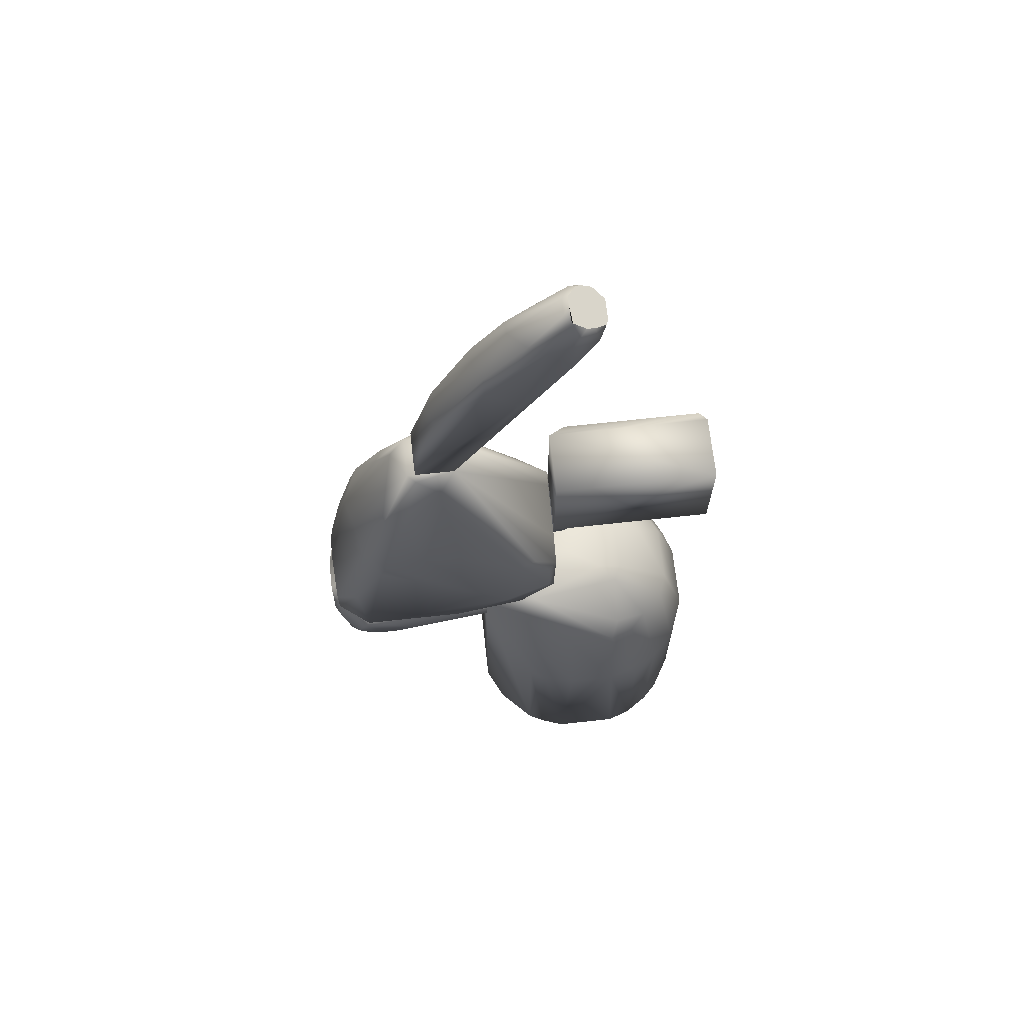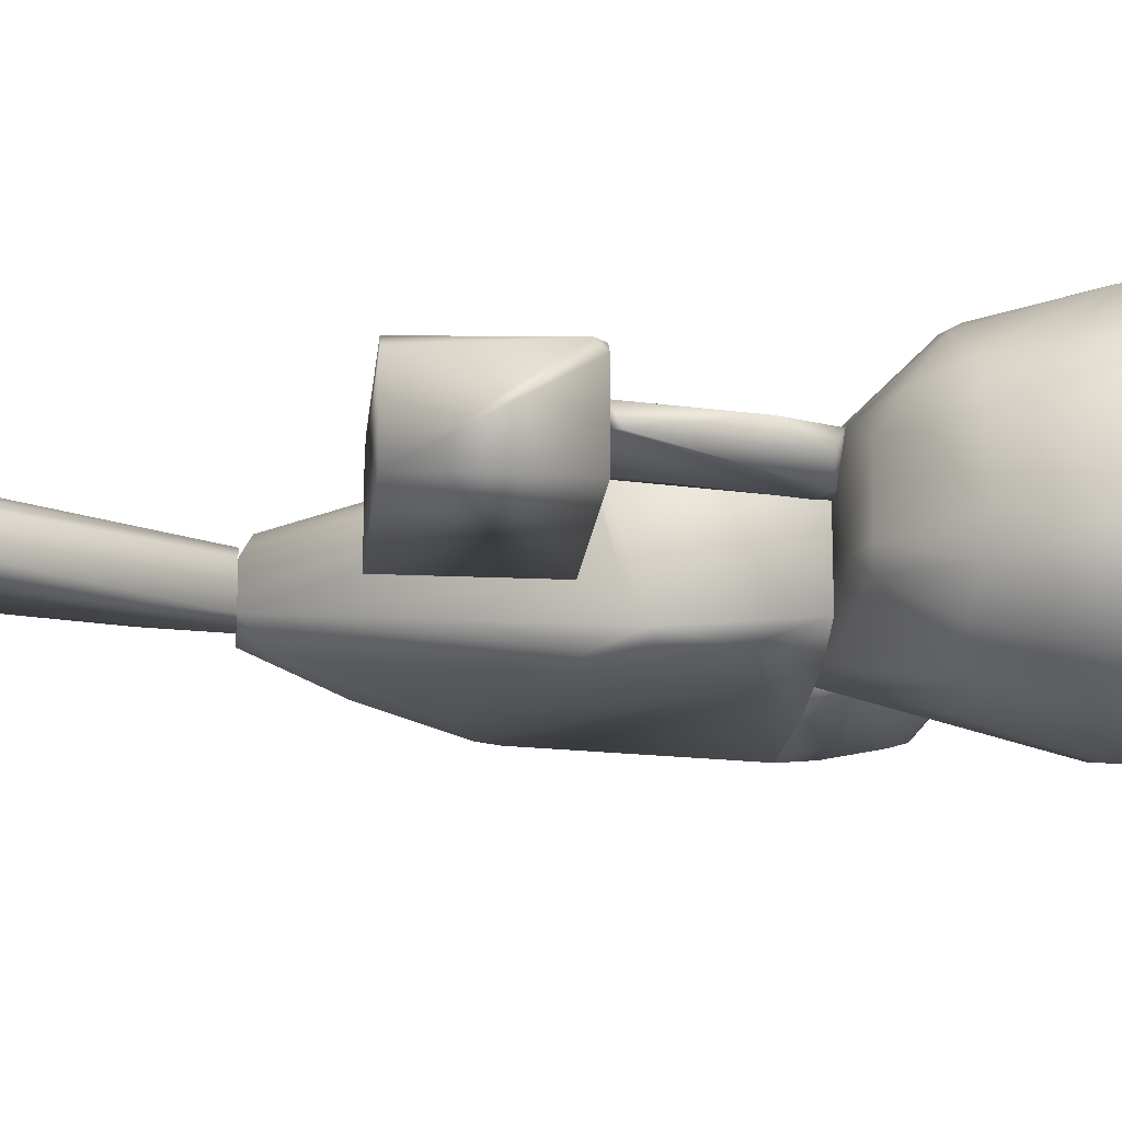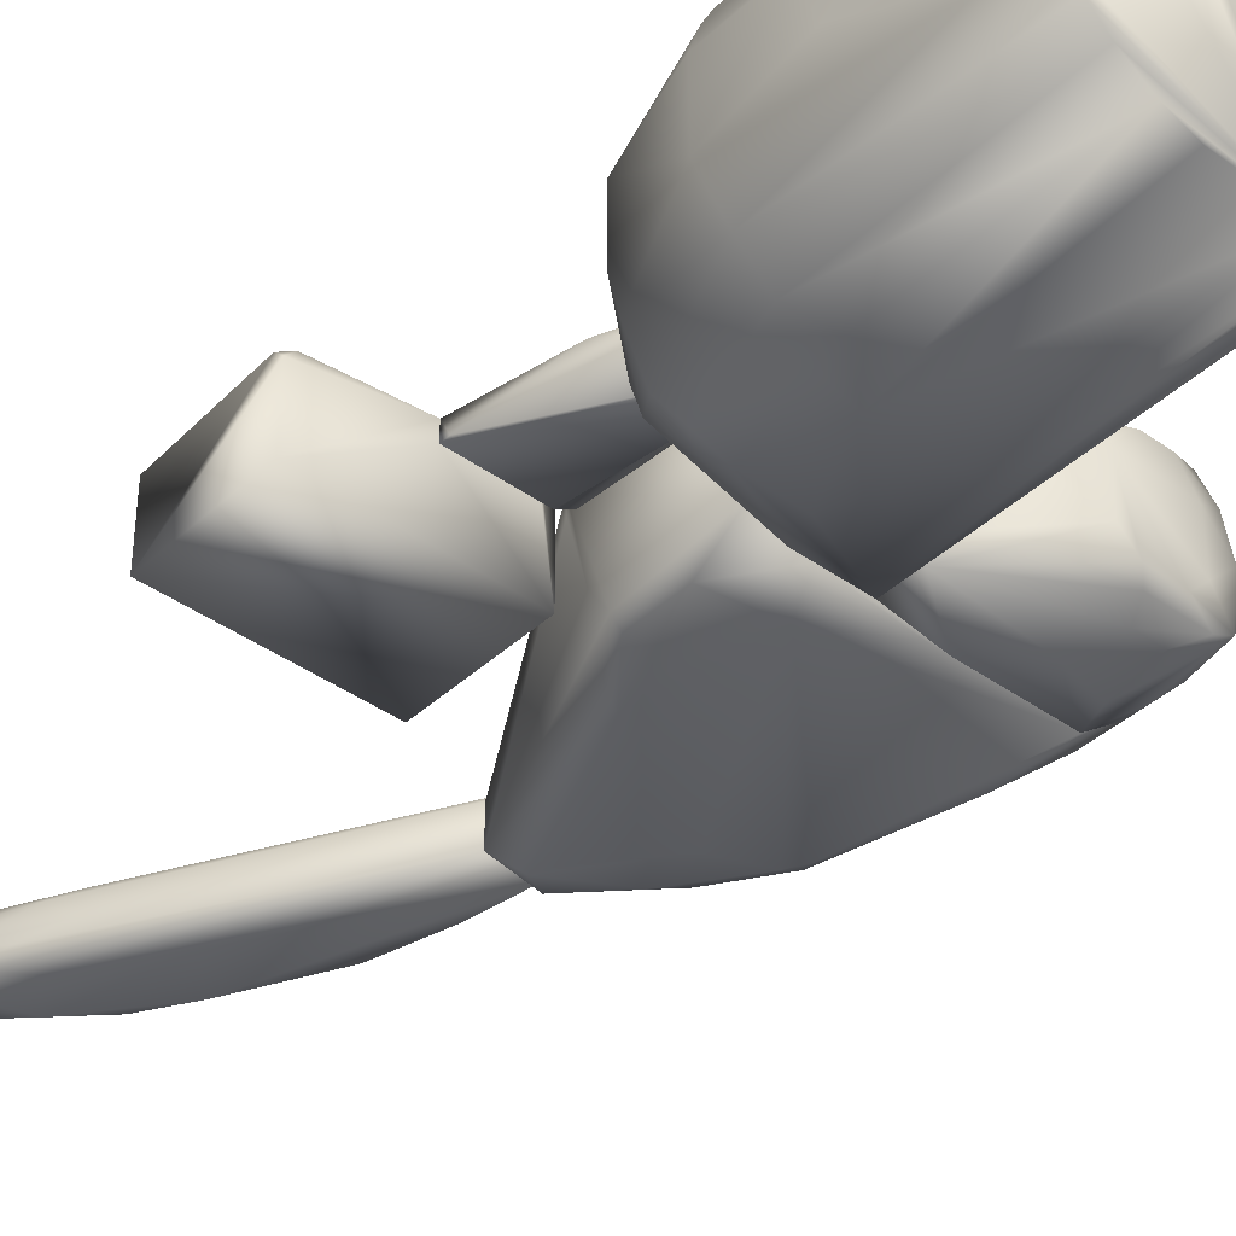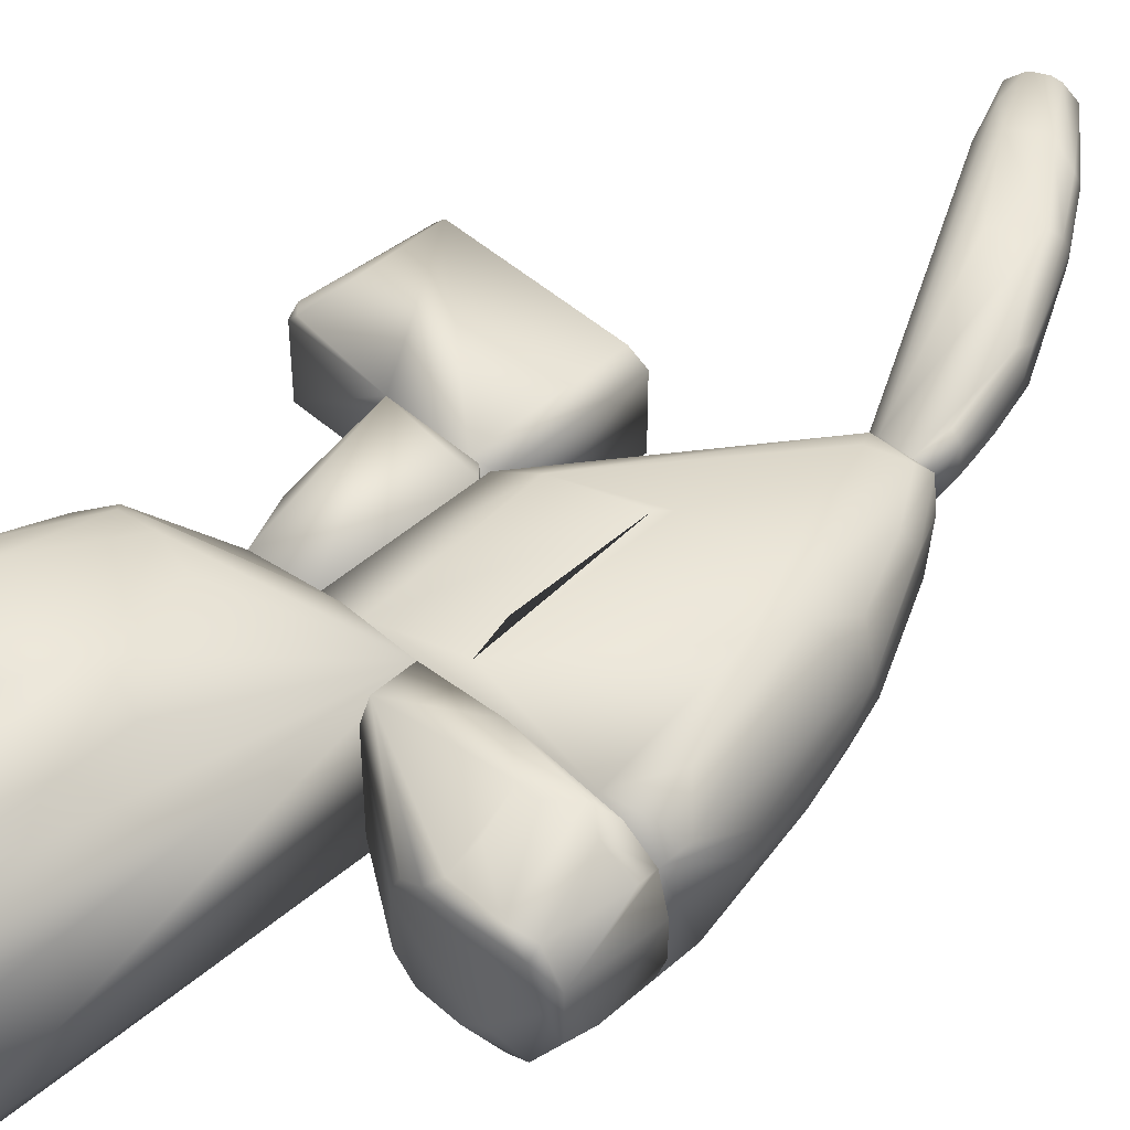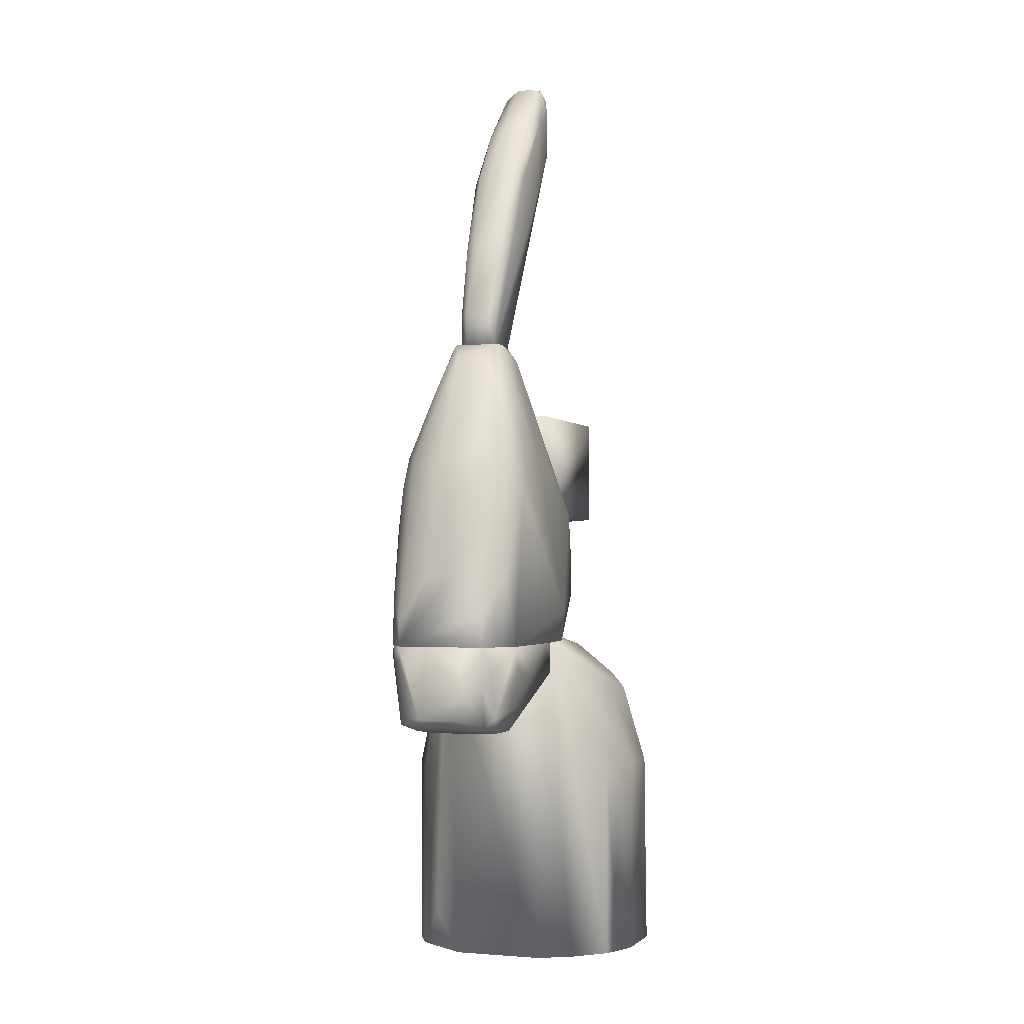
<metadata>
{"format":"obj","ext":"obj","renderer":"f3d","projection":"perspective","resolution":1024,"background":"white","views":[{"elev":68.8,"azim":-6.3,"up":"+Z"},{"elev":-17.5,"azim":84.6,"up":"+Y"},{"elev":-39.7,"azim":138.5,"up":"+Y"},{"elev":47.2,"azim":-134.9,"up":"+Y"},{"elev":-1.7,"azim":-70.7,"up":"+Z"}]}
</metadata>
<code>
v -0.09243 -0.009926 0.3715
v -0.0797 0.0113 0.3418
v -0.06271 0.0113 0.4437
v -0.01602 -0.01417 0.4649
v -0.03725 -0.009926 0.4819
v -0.07545 -0.009926 0.3418
v -0.09668 0.007055 0.3588
v -0.08393 -0.009926 0.4055
v -0.01177 0.007055 0.4606
v -0.02026 0.01555 0.4649
v -0.02026 -0.005682 0.5031
v -0.05847 0.01555 0.4394
v -0.05847 -0.01417 0.4437
v -0.09668 -0.009926 0.3418
v -0.003283 -0.009926 0.4819
v -0.01602 0.0113 0.4989
v -0.09243 0.0113 0.3418
v -0.08393 0.0113 0.397
v -0.04574 0.002807 0.4734
v -0.07545 0.007055 0.3418
v -0.02876 -0.01417 0.4819
v -0.08818 0.002807 0.397
v -0.06271 -0.001434 0.4479
v -0.04149 -0.01417 0.4267
v -0.007527 -0.005682 0.4691
v -0.04574 0.01555 0.4267
v -0.033 0.01555 0.4734
v -0.04574 0.0113 0.4691
v -0.02026 0.002807 0.5031
v -0.05847 -0.009926 0.4521
v 0.00097 -0.001434 0.4861
v -0.007527 0.0113 0.4776
v -0.09668 -0.005682 0.3588
v -0.01602 -0.01417 0.4861
v -0.01602 -0.001434 0.4521
v -0.08393 0.007055 0.4055
v -0.09668 0.007055 0.3418
v -0.09243 0.0113 0.3588
v -0.02026 0.0113 0.4521
v -0.09243 -0.005682 0.38
v -0.04574 -0.01417 0.4649
v -0.05422 -0.01417 0.4267
v 0.00097 0.007055 0.4904
v -0.06271 0.002807 0.4479
v 0.00097 0.007055 0.4906
v 0.00097 0.003067 0.4906
v 0.00097 -0.003686 0.4906
v 0.000775 0.00725 0.4908
v -0.0001146 -0.006764 0.4914
v -0.004221 0.0113 0.4942
v -0.00527 0.0118 0.4949
v -0.005981 -0.009926 0.4954
v -0.006746 0.01179 0.4959
v -0.01002 -0.01117 0.4981
v -0.01109 0.0113 0.4989
v -0.01317 0.009878 0.5003
v -0.01602 -0.01015 0.5022
v -0.01639 -0.01005 0.5025
v -0.01646 -0.00999 0.5025
v -0.01654 -0.009926 0.5026
v -0.01731 0.003791 0.5031
v -0.01731 -0.0001433 0.5031
v -0.01731 -0.006665 0.5031
v -0.01731 -0.008632 0.5031
v 0.00097 0.007055 0.4906
v 0.00097 0.003067 0.4906
v 0.00097 -0.003686 0.4906
v 0.000775 0.00725 0.4908
v -0.0001146 -0.006764 0.4914
v -0.004221 0.0113 0.4942
v -0.00527 0.0118 0.4949
v -0.005981 -0.009926 0.4954
v -0.006746 0.01179 0.4959
v -0.01002 -0.01117 0.4981
v -0.01109 0.0113 0.4989
v -0.01317 0.009878 0.5003
v -0.01602 -0.01015 0.5022
v -0.01639 -0.01005 0.5025
v -0.01646 -0.00999 0.5025
v -0.01654 -0.009926 0.5026
v -0.01731 0.003791 0.5031
v -0.01731 -0.0001433 0.5031
v -0.01731 -0.006665 0.5031
v -0.01731 -0.008632 0.5031
f 67 66 65 68 70 71 73 75 76 81 82 83 84 80 79 78 77 74 72 69
f 50 48 45 43 32 51
f 45 46 47 31 43
f 21 58 59 60 5 41
f 62 61 29 11 60 64 63
f 16 29 61 56 55
f 57 58 21 34 54
f 52 54 34 15
f 31 47 49 15
f 51 32 10 53
f 16 55 53 27
f 23 44 36 22 8
f 3 44 19 28
f 14 6 24 13
f 21 41 13 24 4 34
f 7 33 40 22
f 9 20 2 39
f 18 12 17 38
f 7 38 17 37
f 14 37 17 2 20 6
f 7 37 14 33
f 7 22 36 18
f 31 25 35 9
f 20 9 35 6
f 19 23 30 5
f 11 29 19 5
f 27 12 3 28
f 12 27 10 26
f 2 17 12 26
f 1 14 13 8
f 5 60 11
f 52 15 49
f 53 10 27
f 3 36 44
f 23 19 44
f 9 32 43
f 31 9 43
f 30 13 41
f 5 30 41
f 33 1 40
f 8 22 40
f 1 8 40
f 10 32 39
f 32 9 39
f 2 10 39
f 7 18 38
f 3 18 36
f 25 6 35
f 4 15 34
f 14 1 33
f 15 25 31
f 23 8 30
f 8 13 30
f 16 28 29
f 28 19 29
f 16 27 28
f 10 2 26
f 15 6 25
f 6 4 24
f 3 12 18
f 4 6 15
v 0.005214 0.02404 0.1762
v 0.0222 0.02404 0.2441
v 0.0222 0.01555 0.2441
v -0.02026 0.02404 0.2399
v -0.02026 0.0113 0.1762
v -0.01601 0.01555 0.2441
v -0.02026 0.02404 0.1762
v 0.009461 0.01555 0.1805
v -0.01176 0.0113 0.1762
v -0.02026 0.01555 0.2399
v 0.0137 0.02404 0.1974
v -0.01601 0.02404 0.2441
v 0.0222 0.01555 0.2399
v -0.02026 0.0113 0.1805
f 90 94 89 93 98
f 86 95 85 91 88 96
f 87 86 96 90
f 89 91 85 93
f 88 91 89 94
f 88 94 90 96
f 87 90 98 93
f 85 92 93
f 92 85 95
f 86 87 97
f 87 93 97
f 93 92 97
f 95 86 97
f 92 95 97
v 0.0689 0.02404 0.2526
v -0.01177 0.01554 0.2441
v -0.01177 0.02404 0.2441
v -0.02026 0.01979 0.3078
v 0.0689 -0.01417 0.3078
v -0.02026 -0.01417 0.2484
v 0.0689 -0.01417 0.2484
v 0.06465 0.02404 0.3078
v -0.02026 -0.01417 0.3078
v -0.01177 0.02404 0.3078
v -0.02026 0.01979 0.2484
v 0.0222 0.02404 0.2441
v 0.0689 0.01979 0.3078
v 0.0689 0.01979 0.2484
v 0.0222 0.01554 0.2441
v 0.06465 0.02404 0.2484
f 101 100 104 109
f 104 105 103 107
f 103 105 112 99 111
f 104 100 113 105
f 106 99 114 110 101 108
f 102 107 103 111 106 108
f 104 107 102 109
f 102 108 101 109
f 100 101 110 113
f 110 112 105 113
f 112 110 114
f 99 106 111
f 99 112 114
v -0.1519 -0.005679 0.2144
v -0.02026 0.02403 0.2442
v -0.02026 0.01554 0.2442
v -0.1009 -0.009925 0.3418
v -0.04149 -0.03116 0.1762
v -0.1306 0.03678 0.1762
v -0.1349 -0.0354 0.1762
v -0.1179 0.03253 0.2781
v -0.04149 -0.0354 0.2484
v -0.02026 0.02403 0.1762
v -0.07548 0.007052 0.3418
v -0.1179 -0.0354 0.2696
v -0.07121 0.03678 0.2569
v -0.02026 -0.0269 0.2272
v -0.1519 0.02403 0.1762
v -0.1391 0.007052 0.2738
v -0.07548 -0.009925 0.3418
v -0.1349 -0.02266 0.2696
v -0.09666 0.01554 0.3375
v -0.04149 0.03253 0.1762
v -0.02026 -0.02266 0.1762
v -0.1519 -0.02266 0.1762
v -0.08397 -0.02266 0.3205
v -0.03726 0.03253 0.2484
v -0.08397 0.01979 0.329
v -0.1306 0.02403 0.2781
v -0.1094 0.03678 0.2696
v -0.1094 0.007052 0.3333
v -0.04998 -0.0354 0.1932
v -0.07548 0.03678 0.1847
v -0.1519 0.02403 0.189
v -0.02451 -0.03116 0.2017
v -0.09666 -0.0354 0.2781
v -0.1391 -0.03116 0.2144
v -0.1349 -0.009925 0.2823
v -0.1264 0.03253 0.2611
v -0.1052 -0.0269 0.3078
v -0.07972 0.01554 0.3375
v -0.1179 -0.02266 0.3036
v -0.02026 -0.01417 0.2357
v -0.1519 -0.02266 0.1932
v -0.1009 0.0113 0.3418
v -0.09666 -0.01417 0.3418
v -0.1137 -0.009925 0.3248
v -0.1434 0.01554 0.2484
v -0.1009 0.02828 0.3036
v -0.1391 0.03253 0.2017
v -0.1434 -0.005679 0.2569
v -0.1519 0.007052 0.2144
v -0.07972 -0.0354 0.1762
v -0.1306 -0.0269 0.2738
v -0.1222 0.03678 0.2399
v -0.07121 -0.0354 0.2696
v -0.08397 -0.01842 0.3333
v -0.07548 0.03678 0.2611
v -0.033 -0.03116 0.2442
v -0.1434 -0.01842 0.2442
v -0.1137 0.01979 0.312
v -0.1179 0.0113 0.3163
v -0.1222 -0.0354 0.2611
v -0.07121 0.03678 0.2017
v -0.1349 0.02403 0.2653
v -0.09242 0.02828 0.3036
v -0.02451 -0.03116 0.2272
f 119 164 121 136 129 120 134 124 135
f 116 117 154 128 135 124
f 117 116 125 131
f 143 123 167 147 126 174 121 164
f 131 125 156 118 157
f 129 136 155 115 163 145
f 144 120 166 141 169 127 175
f 123 143 146 178
f 122 141 166 150
f 147 137 168 151
f 126 151 153 165
f 136 121 148 155
f 153 157 118 158
f 130 149 158 142 173
f 133 160 122 172 156
f 133 139 177 160
f 120 129 145 161
f 150 161 145 176
f 115 162 130 163
f 149 132 165 153 158
f 155 165 132 171
f 137 167 123 168
f 139 138 169 177
f 132 149 162 171
f 115 155 171 162
f 156 172 173 142
f 127 138 134 144 175
f 130 140 176 159
f 128 170 178
f 116 124 138
f 124 134 138
f 134 120 144
f 119 135 146
f 135 128 146
f 143 119 146
f 140 122 150
f 126 147 151
f 125 116 152
f 116 138 152
f 139 133 152
f 138 139 152
f 117 131 154
f 131 128 154
f 142 118 156
f 125 152 156
f 152 133 156
f 153 151 157
f 118 142 158
f 141 122 160
f 149 130 162
f 130 159 163
f 159 145 163
f 119 143 164
f 155 148 165
f 120 161 166
f 161 150 166
f 137 147 167
f 123 131 168
f 131 157 168
f 157 151 168
f 138 127 169
f 131 123 170
f 128 131 170
f 122 140 172
f 140 130 173
f 172 140 173
f 148 121 174
f 126 165 174
f 165 148 174
f 140 150 176
f 145 159 176
f 141 160 177
f 169 141 177
f 146 128 178
f 170 123 178
v 0.03916 0.01129 0.1592
v -0.01601 -0.06512 -0.002088
v -0.02874 -0.06087 -0.002088
v 0.02643 0.06225 -0.002088
v -0.06272 0.03253 0.1762
v -0.06272 0.02404 -0.002088
v -0.06272 -0.03115 0.1762
v 0.05614 -0.03964 0.09976
v 0.05614 -0.0354 -0.002088
v 0.05614 0.03676 0.104
v 0.01369 -0.05238 0.1465
v -0.0245 0.06225 0.104
v 0.02218 0.04951 0.1465
v -0.06272 -0.02266 -0.002088
v -0.04148 0.05375 -0.002088
v 0.01369 -0.06512 0.104
v 0.05614 0.03676 -0.002088
v 0.01794 -0.02266 0.1719
v 0.06466 -0.01842 0.104
v 0.03067 -0.06087 -0.002088
v -0.02874 -0.06087 0.104
v 0.005197 0.02404 0.1762
v 0.03492 0.058 0.104
v 0.04765 -0.02691 0.1465
v 0.0519 0.01554 0.1465
v 0.06466 0.01554 0.07007
v -0.05421 -0.03964 -0.002088
v -0.0245 0.06225 -0.002088
v 0.005197 0.05375 0.1465
v 0.04341 -0.05238 0.09976
v 0.02218 0.06225 0.104
v 0.06039 -0.03115 0.01487
v -0.03723 -0.05662 0.104
v -0.01176 -0.06512 0.104
v 0.06466 0.01554 0.104
v 0.04765 0.04951 0.05733
v 0.04341 0.03253 0.1465
v -0.04148 0.05375 0.09976
v 0.0519 -0.04389 -0.002088
v -0.03299 -0.03115 0.1762
v 0.03492 -0.03964 0.1507
v -0.05421 0.04102 0.01913
v 0.01794 -0.06512 -0.002088
v -0.01176 -0.05238 0.1465
v 0.03067 -0.06087 0.09128
v 0.0519 -0.01417 0.1465
v 0.02218 0.01554 0.1719
v 0.009449 -0.01417 0.1762
v 0.06039 0.02828 0.02337
v -0.03723 -0.05662 -0.002088
v -0.03299 0.03253 0.1762
v 0.03492 0.058 -0.002088
v 0.02643 0.04526 0.1507
v 0.06466 -0.009927 0.06158
v -0.01176 0.05375 0.1422
v 0.02643 -0.04813 0.1465
v 0.02218 -0.01417 0.1719
v 0.06039 -0.01842 0.01063
v 0.01794 -0.04389 0.1549
v 0.04341 -0.05238 -0.002088
v 0.02643 0.02828 0.1634
v 0.01369 0.04951 0.1507
v 0.02643 -0.06087 0.104
v 0.06039 0.02828 0.104
f 227 242 213 204
f 180 181 228 205 192 184 193 206 182 230 195 187 217 238 198 221
f 183 184 192 185
f 183 185 218 226 200 229
f 182 206 190 209
f 190 206 193 216
f 207 209 190 233
f 191 209 207 240
f 181 199 211 228
f 194 212 180 221
f 194 189 222 212
f 185 199 212 222
f 197 213 203 224
f 204 213 197 232
f 183 216 193 220
f 186 208 238 217
f 189 218 185 222
f 196 219 202 235
f 208 223 198 238
f 194 221 198 223 241
f 225 200 226 235
f 195 188 242 227
f 185 205 228 211
f 207 183 229 240
f 227 204 232 210 236
f 189 194 241 234
f 219 196 237 234
f 179 203 215 239 225
f 229 200 231 240
f 188 215 203 242
f 181 180 199
f 186 197 202
f 185 192 205
f 201 182 209
f 191 201 209
f 197 186 210
f 199 185 211
f 199 180 212
f 188 195 214
f 201 188 214
f 188 201 215
f 183 190 216
f 210 186 217
f 187 210 217
f 186 202 219
f 208 186 219
f 184 183 220
f 193 184 220
f 202 197 224
f 203 179 224
f 218 196 226
f 182 201 230
f 214 195 230
f 201 214 230
f 201 191 231
f 215 201 231
f 197 210 232
f 190 183 233
f 183 207 233
f 208 219 234
f 224 179 235
f 202 224 235
f 179 225 235
f 226 196 235
f 187 195 236
f 210 187 236
f 195 227 236
f 218 189 237
f 196 218 237
f 189 234 237
f 200 225 239
f 215 231 239
f 231 200 239
f 231 191 240
f 223 208 241
f 208 234 241
f 203 213 242
v -0.1561 -0.01417 0.1507
v -0.09669 0.03678 0.1762
v -0.06273 0.03253 0.1762
v -0.1137 0.02403 0.1295
v -0.06273 -0.03116 0.1762
v -0.1519 0.02403 0.1762
v -0.1009 -0.01417 0.1295
v -0.1349 -0.0354 0.1762
v -0.1391 -0.0269 0.1337
v -0.06273 0.02403 0.155
v -0.1391 0.02828 0.1337
v -0.06273 -0.03116 0.1592
v -0.1561 0.0113 0.138
v -0.1561 -0.009925 0.1762
v -0.06273 0.03253 0.1592
v -0.1306 0.03678 0.1719
v -0.1094 -0.0354 0.1592
v -0.1349 -0.01417 0.1295
v -0.1137 -0.0269 0.1337
v -0.1009 0.0113 0.1295
v -0.1476 -0.02266 0.1337
v -0.1137 0.03678 0.1635
v -0.06273 -0.02266 0.155
v -0.1519 -0.02266 0.1762
v -0.08821 -0.0354 0.1762
v -0.1349 0.0113 0.1295
v -0.1094 -0.02266 0.1295
v -0.1179 0.02828 0.1337
v -0.1476 0.02403 0.138
v -0.1561 0.007052 0.1762
v -0.1306 -0.03116 0.1422
v -0.1519 0.002806 0.1337
v -0.1561 -0.009925 0.138
v -0.1052 0.01979 0.1295
v -0.1519 -0.02266 0.155
v -0.1391 0.03253 0.1762
v -0.1179 -0.03116 0.1422
v -0.1306 -0.0354 0.1635
v -0.1434 -0.0269 0.138
v -0.1179 0.03253 0.1465
v -0.1476 0.01979 0.1337
v -0.1391 0.03253 0.1677
v -0.1264 0.02403 0.1295
v -0.1221 0.03678 0.1635
v -0.1519 0.02403 0.1677
v -0.1476 -0.0269 0.1635
v -0.1264 -0.02266 0.1295
f 251 289 269 261
f 245 244 278 248 272 256 266 250 267 247
f 245 247 254 265 252 257
f 243 256 272 255 275
f 262 249 269 289 260 268 285 246 276
f 249 262 252 265
f 258 244 264 286
f 249 265 254 269
f 259 267 250 280
f 253 270 246 285
f 255 272 248 287
f 251 261 279 273
f 243 275 263 277
f 273 280 281 251
f 277 263 281 288
f 264 257 270 282 286
f 258 253 271 284 278
f 248 278 284 287
f 244 245 257
f 244 257 264
f 256 243 266
f 254 247 267
f 259 254 267
f 254 261 269
f 257 246 270
f 260 263 274
f 268 260 274
f 255 274 275
f 274 263 275
f 257 252 276
f 246 257 276
f 252 262 276
f 266 243 277
f 244 258 278
f 254 259 279
f 261 254 279
f 259 273 279
f 273 259 280
f 263 251 281
f 280 250 281
f 270 253 282
f 255 271 283
f 271 253 283
f 274 255 283
f 268 274 283
f 283 253 285
f 268 283 285
f 253 258 286
f 282 253 286
f 271 255 287
f 284 271 287
f 250 266 288
f 266 277 288
f 281 250 288
f 251 263 289
f 263 260 289

</code>
